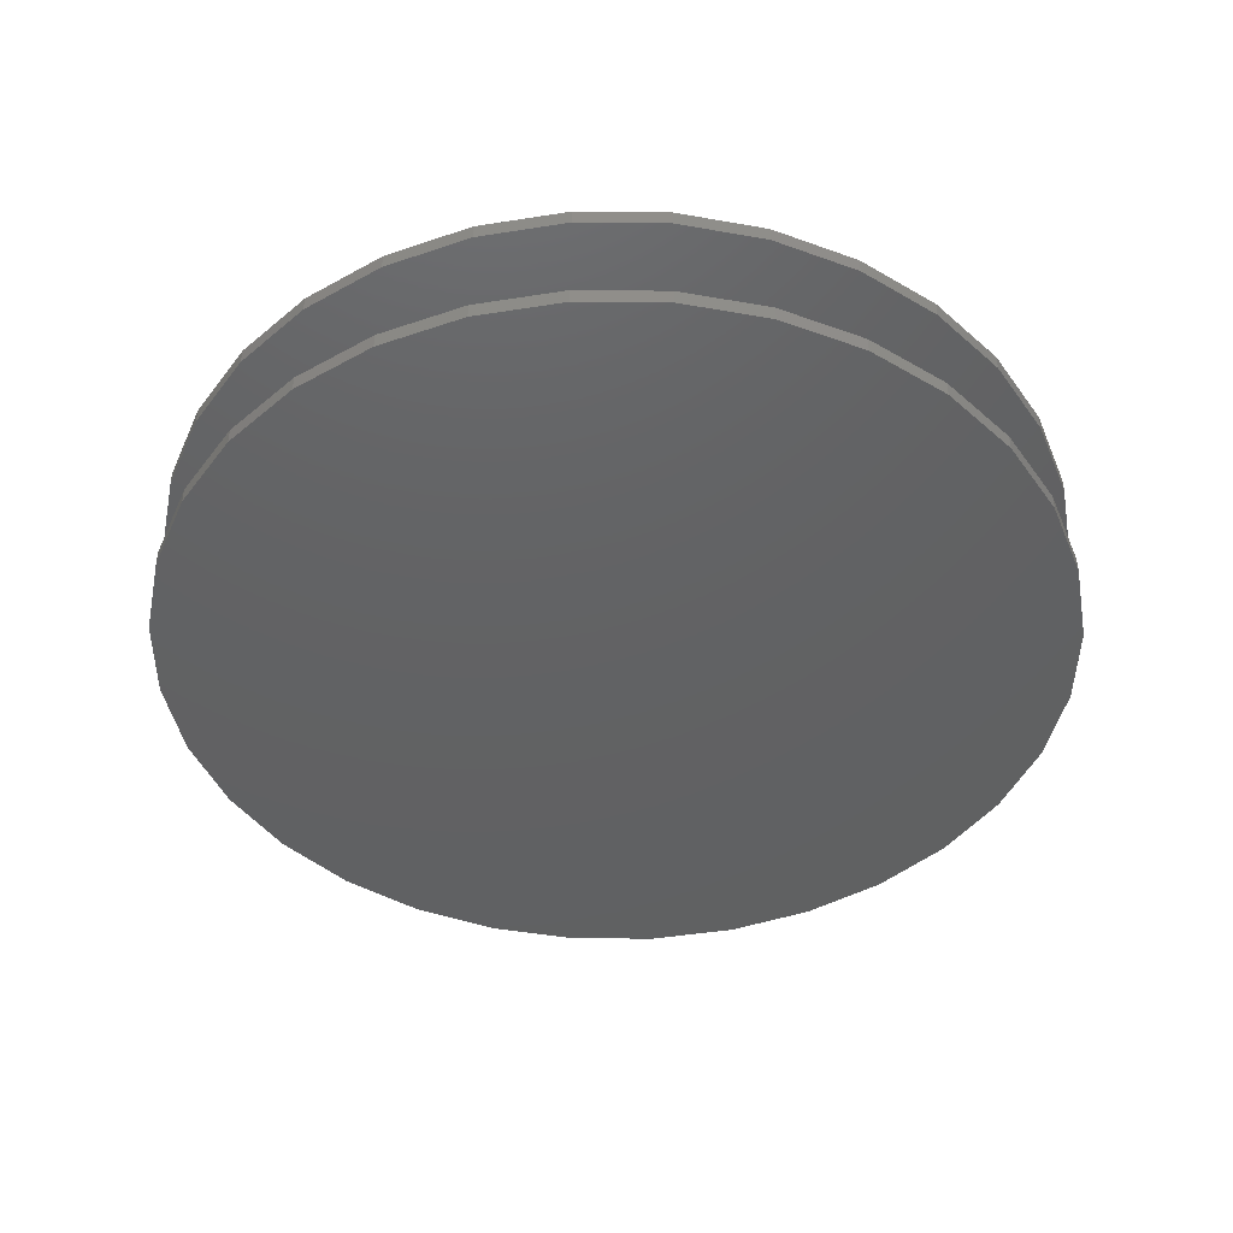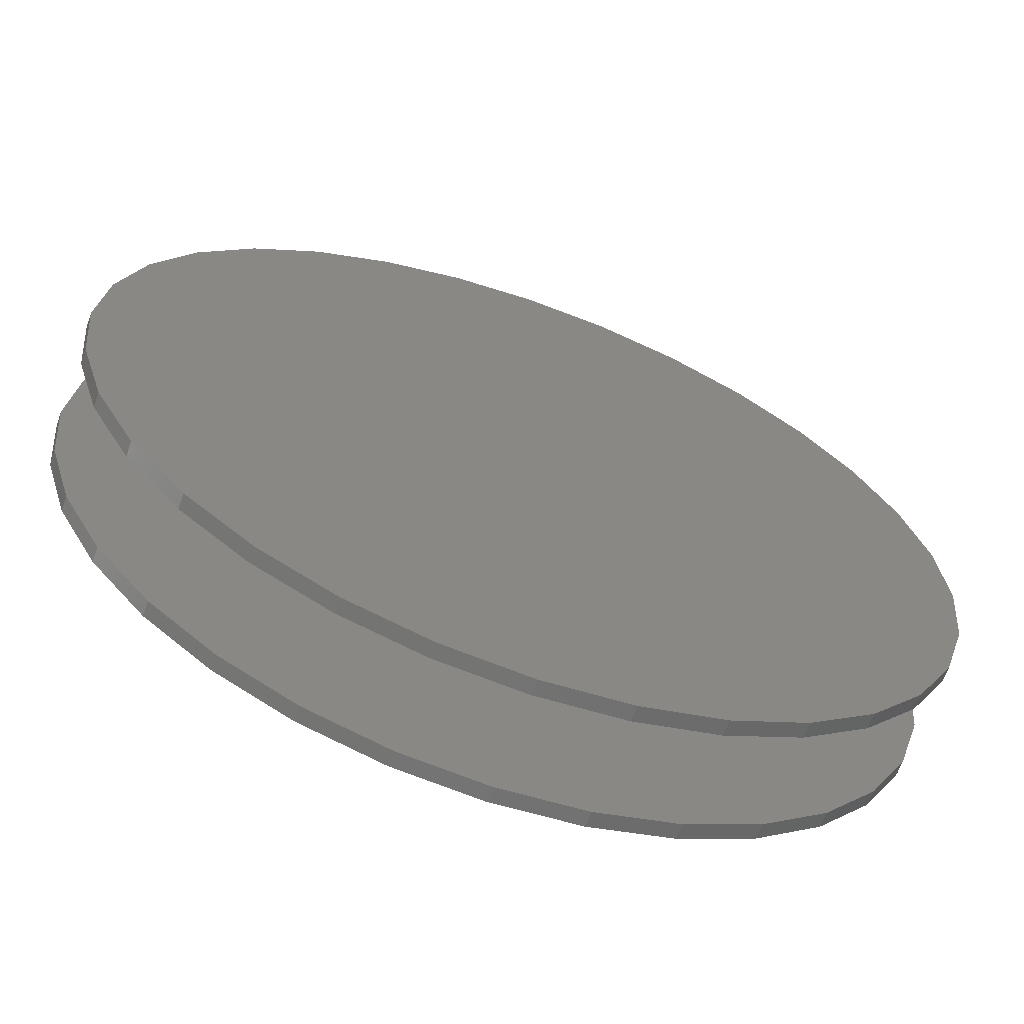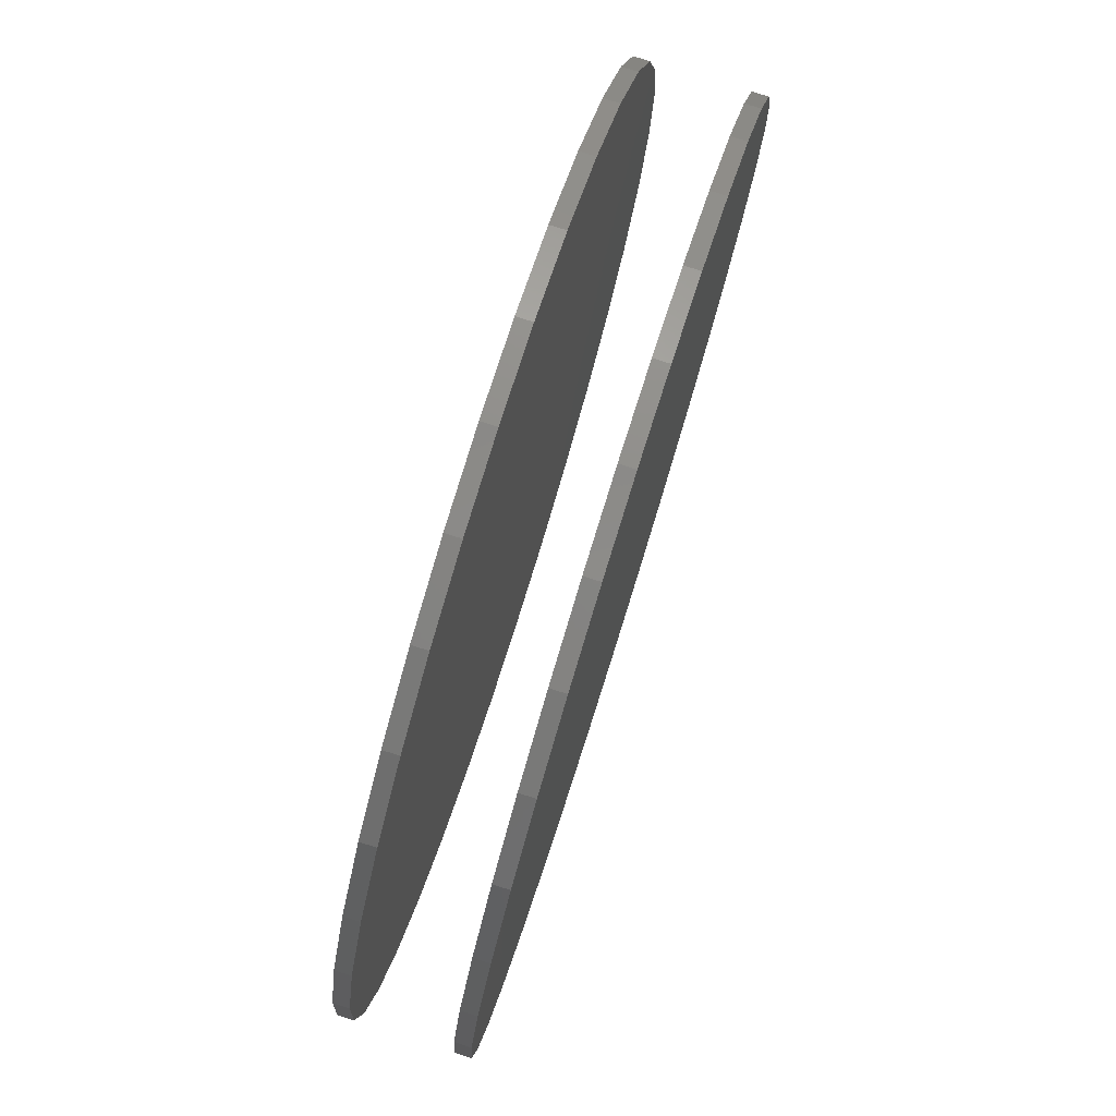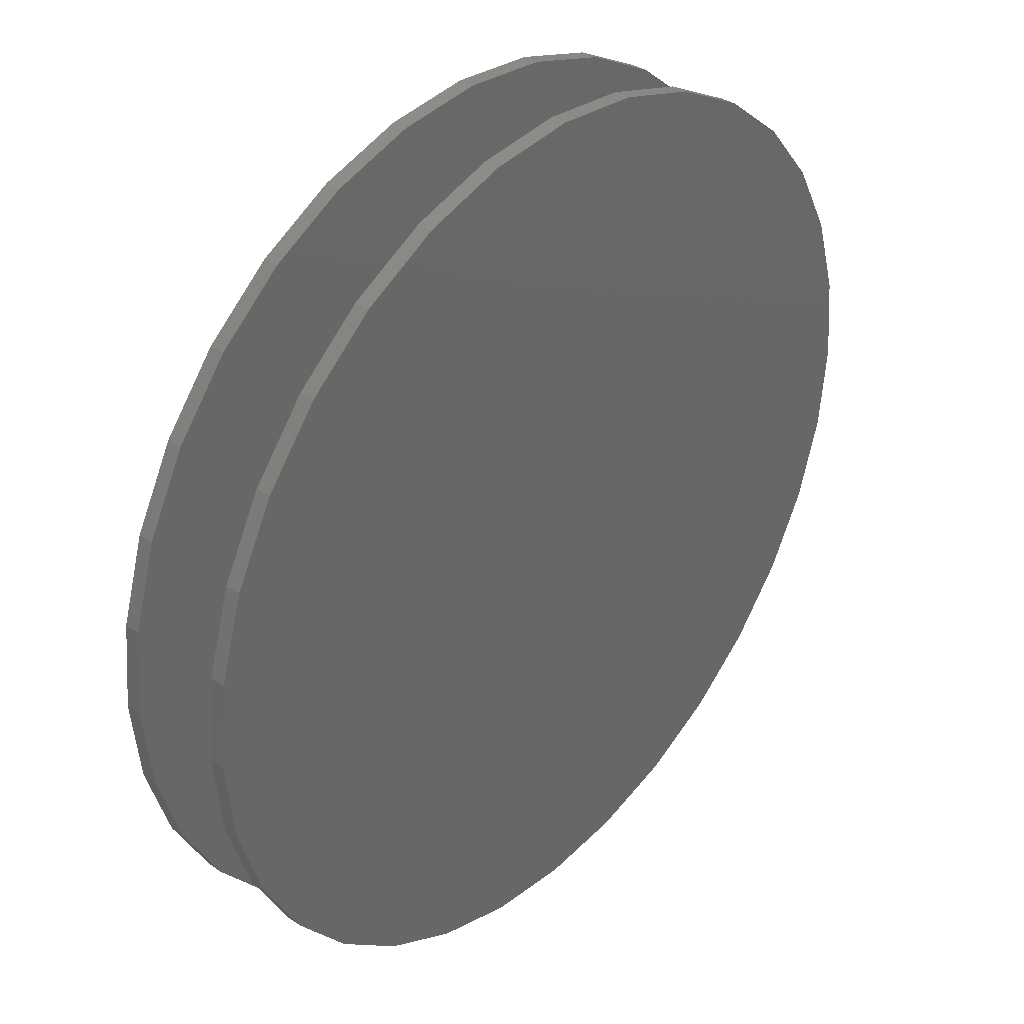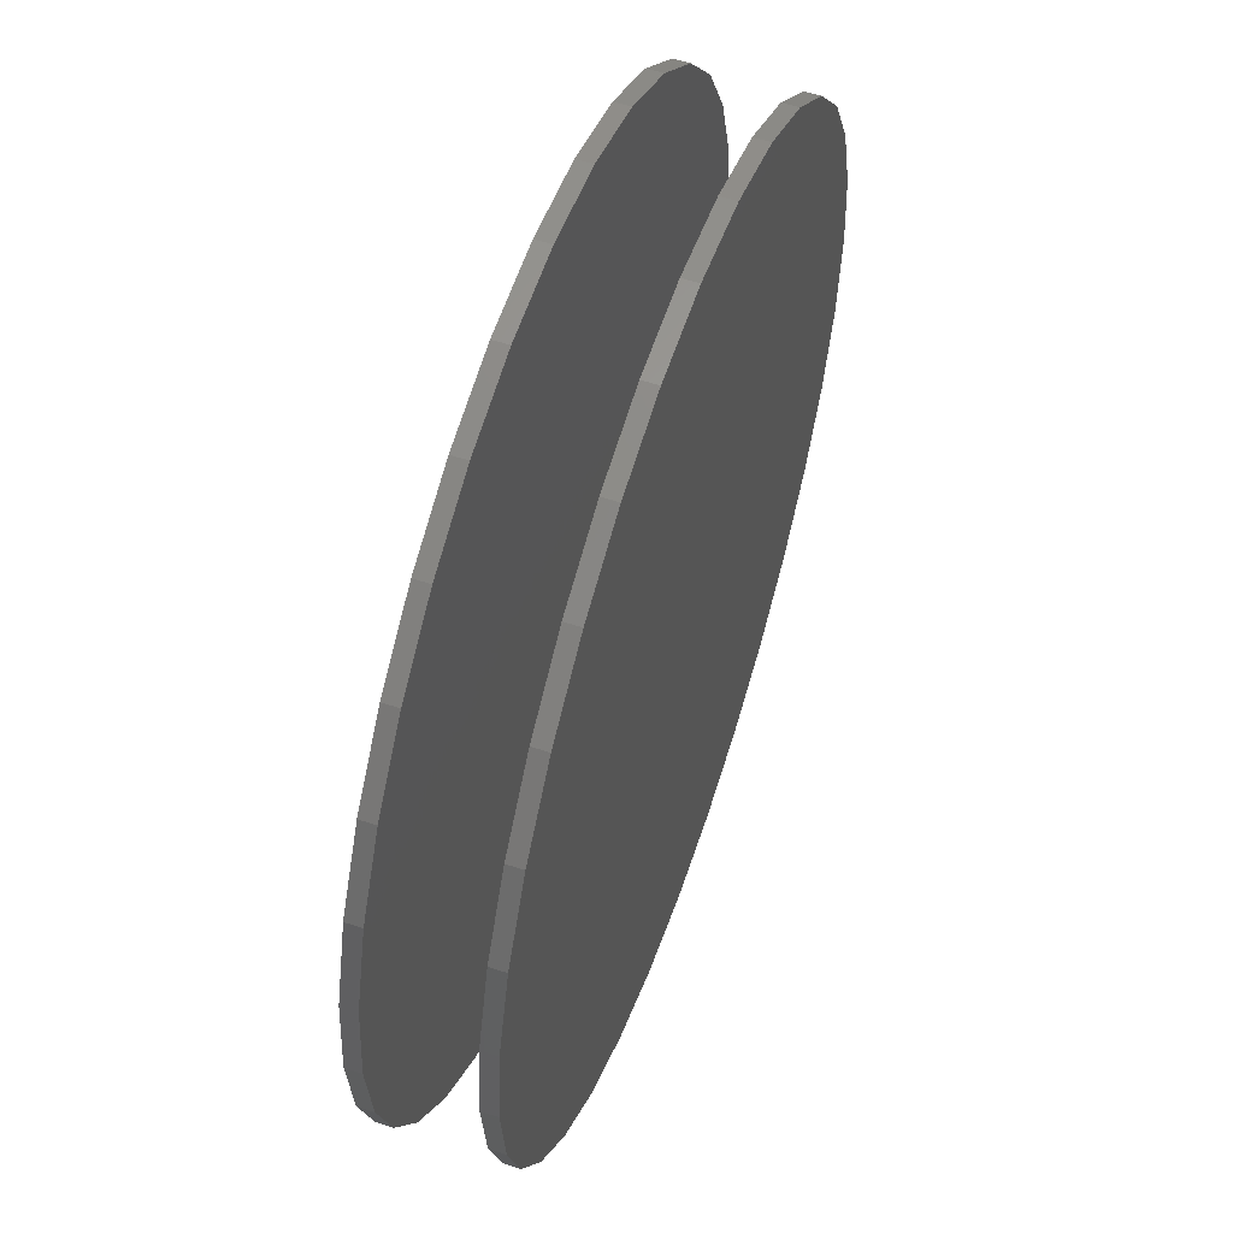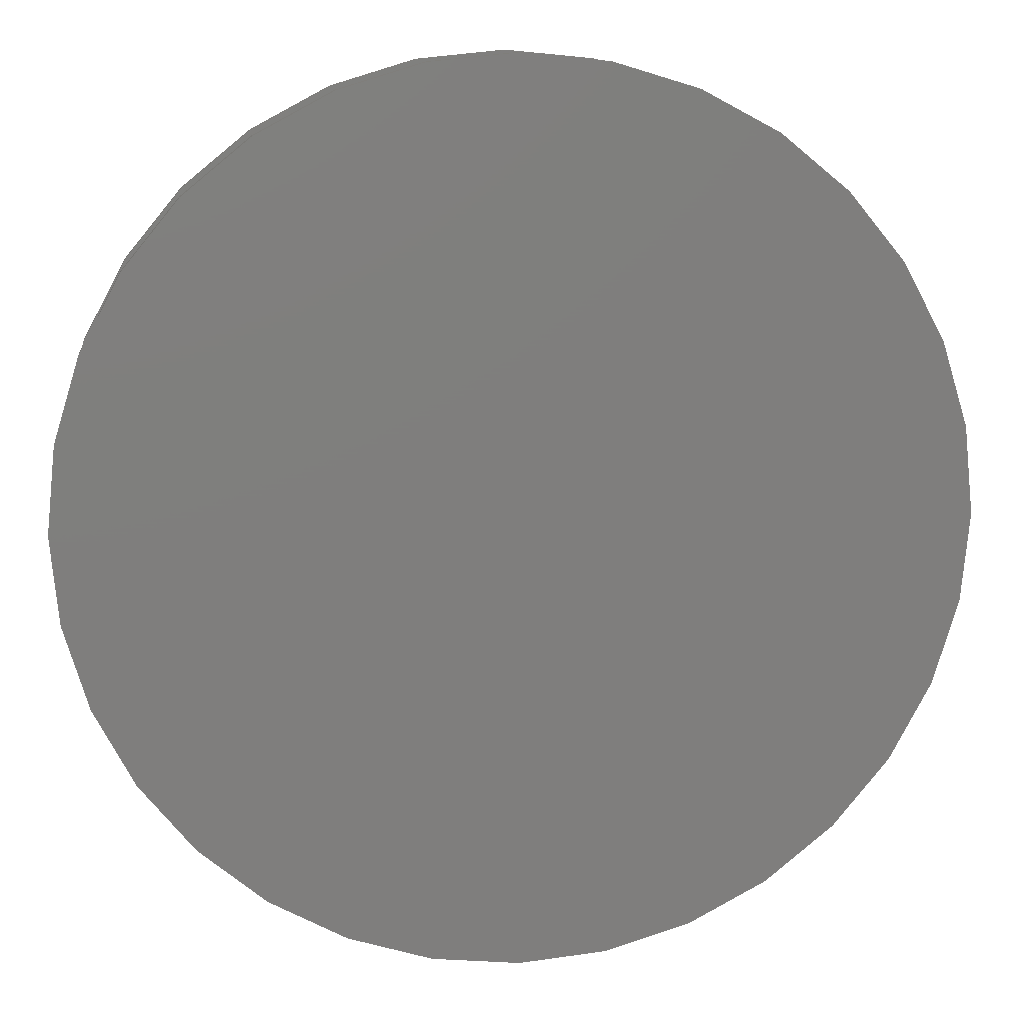
<metadata>
{"format":"stl","ext":"stl","renderer":"f3d","projection":"perspective","resolution":1024,"background":"white","views":[{"elev":-43.7,"azim":-175.0,"up":"+Z"},{"elev":-65.0,"azim":160.3,"up":"+Y"},{"elev":79.2,"azim":-72.5,"up":"+Y"},{"elev":36.0,"azim":-48.6,"up":"+Y"},{"elev":56.5,"azim":108.9,"up":"+Y"},{"elev":11.7,"azim":173.2,"up":"+Y"}]}
</metadata>
<code>
# stl→obj: 128 verts, 248 faces
v -0.6711 3.847e-16 0.07031
v -0.6711 3.847e-16 0.09375
v -0.658 0.1325 0.07031
v -0.658 0.1325 0.09375
v -0.6194 0.2598 0.07031
v -0.6194 0.2598 0.09375
v -0.5566 0.3772 0.07031
v -0.5566 0.3772 0.09375
v -0.4722 0.4801 0.07031
v -0.4722 0.4801 0.09375
v -0.3693 0.5645 0.07031
v -0.3693 0.5645 0.09375
v -0.2519 0.6273 0.07031
v -0.2519 0.6273 0.09375
v -0.1246 0.6659 0.07031
v -0.1246 0.6659 0.09375
v 0.007895 0.6789 0.07031
v 0.007895 0.6789 0.09375
v 0.1404 0.6659 0.07031
v 0.1404 0.6659 0.09375
v 0.2677 0.6273 0.07031
v 0.2677 0.6273 0.09375
v 0.3851 0.5645 0.07031
v 0.3851 0.5645 0.09375
v 0.488 0.4801 0.07031
v 0.488 0.4801 0.09375
v 0.5724 0.3772 0.07031
v 0.5724 0.3772 0.09375
v 0.6352 0.2598 0.07031
v 0.6352 0.2598 0.09375
v 0.6738 0.1325 0.07031
v 0.6738 0.1325 0.09375
v 0.6868 0 0.07031
v 0.6868 0 0.09375
v -0.6711 3.847e-16 -0.09375
v -0.6711 3.847e-16 -0.07031
v -0.658 0.1325 -0.09375
v -0.658 0.1325 -0.07031
v -0.6194 0.2598 -0.09375
v -0.6194 0.2598 -0.07031
v -0.5566 0.3772 -0.09375
v -0.5566 0.3772 -0.07031
v -0.4722 0.4801 -0.09375
v -0.4722 0.4801 -0.07031
v -0.3693 0.5645 -0.09375
v -0.3693 0.5645 -0.07031
v -0.2519 0.6273 -0.09375
v -0.2519 0.6273 -0.07031
v -0.1246 0.6659 -0.09375
v -0.1246 0.6659 -0.07031
v 0.007895 0.6789 -0.09375
v 0.007895 0.6789 -0.07031
v 0.1404 0.6659 -0.09375
v 0.1404 0.6659 -0.07031
v 0.2677 0.6273 -0.09375
v 0.2677 0.6273 -0.07031
v 0.3851 0.5645 -0.09375
v 0.3851 0.5645 -0.07031
v 0.488 0.4801 -0.09375
v 0.488 0.4801 -0.07031
v 0.5724 0.3772 -0.09375
v 0.5724 0.3772 -0.07031
v 0.6352 0.2598 -0.09375
v 0.6352 0.2598 -0.07031
v 0.6738 0.1325 -0.09375
v 0.6738 0.1325 -0.07031
v 0.6868 0 -0.09375
v 0.6868 0 -0.07031
v 0.6738 -0.1325 0.07031
v 0.6738 -0.1325 0.09375
v 0.6352 -0.2598 0.07031
v 0.6352 -0.2598 0.09375
v 0.5724 -0.3772 0.07031
v 0.5724 -0.3772 0.09375
v 0.488 -0.4801 0.07031
v 0.488 -0.4801 0.09375
v 0.3851 -0.5645 0.07031
v 0.3851 -0.5645 0.09375
v 0.2677 -0.6273 0.07031
v 0.2677 -0.6273 0.09375
v 0.1404 -0.6659 0.07031
v 0.1404 -0.6659 0.09375
v 0.007895 -0.6789 0.07031
v 0.007895 -0.6789 0.09375
v -0.1246 -0.6659 0.07031
v -0.1246 -0.6659 0.09375
v -0.2519 -0.6273 0.07031
v -0.2519 -0.6273 0.09375
v -0.3693 -0.5645 0.07031
v -0.3693 -0.5645 0.09375
v -0.4722 -0.4801 0.07031
v -0.4722 -0.4801 0.09375
v -0.5566 -0.3772 0.07031
v -0.5566 -0.3772 0.09375
v -0.6194 -0.2598 0.07031
v -0.6194 -0.2598 0.09375
v -0.658 -0.1325 0.07031
v -0.658 -0.1325 0.09375
v 0.6738 -0.1325 -0.09375
v 0.6738 -0.1325 -0.07031
v 0.6352 -0.2598 -0.09375
v 0.6352 -0.2598 -0.07031
v 0.5724 -0.3772 -0.09375
v 0.5724 -0.3772 -0.07031
v 0.488 -0.4801 -0.09375
v 0.488 -0.4801 -0.07031
v 0.3851 -0.5645 -0.09375
v 0.3851 -0.5645 -0.07031
v 0.2677 -0.6273 -0.09375
v 0.2677 -0.6273 -0.07031
v 0.1404 -0.6659 -0.09375
v 0.1404 -0.6659 -0.07031
v 0.007895 -0.6789 -0.09375
v 0.007895 -0.6789 -0.07031
v -0.1246 -0.6659 -0.09375
v -0.1246 -0.6659 -0.07031
v -0.2519 -0.6273 -0.09375
v -0.2519 -0.6273 -0.07031
v -0.3693 -0.5645 -0.09375
v -0.3693 -0.5645 -0.07031
v -0.4722 -0.4801 -0.09375
v -0.4722 -0.4801 -0.07031
v -0.5566 -0.3772 -0.09375
v -0.5566 -0.3772 -0.07031
v -0.6194 -0.2598 -0.09375
v -0.6194 -0.2598 -0.07031
v -0.658 -0.1325 -0.09375
v -0.658 -0.1325 -0.07031
f 1 2 3
f 3 2 4
f 3 4 5
f 5 4 6
f 5 6 7
f 7 6 8
f 7 8 9
f 9 8 10
f 9 10 11
f 11 10 12
f 11 12 13
f 13 12 14
f 13 14 15
f 15 14 16
f 15 16 17
f 17 16 18
f 17 18 19
f 19 18 20
f 19 20 21
f 21 20 22
f 21 22 23
f 23 22 24
f 23 24 25
f 25 24 26
f 25 26 27
f 27 26 28
f 27 28 29
f 29 28 30
f 29 30 31
f 31 30 32
f 31 32 33
f 33 32 34
f 35 36 37
f 37 36 38
f 37 38 39
f 39 38 40
f 39 40 41
f 41 40 42
f 41 42 43
f 43 42 44
f 43 44 45
f 45 44 46
f 45 46 47
f 47 46 48
f 47 48 49
f 49 48 50
f 49 50 51
f 51 50 52
f 51 52 53
f 53 52 54
f 53 54 55
f 55 54 56
f 55 56 57
f 57 56 58
f 57 58 59
f 59 58 60
f 59 60 61
f 61 60 62
f 61 62 63
f 63 62 64
f 63 64 65
f 65 64 66
f 65 66 67
f 67 66 68
f 33 34 69
f 69 34 70
f 69 70 71
f 71 70 72
f 71 72 73
f 73 72 74
f 73 74 75
f 75 74 76
f 75 76 77
f 77 76 78
f 77 78 79
f 79 78 80
f 79 80 81
f 81 80 82
f 81 82 83
f 83 82 84
f 83 84 85
f 85 84 86
f 85 86 87
f 87 86 88
f 87 88 89
f 89 88 90
f 89 90 91
f 91 90 92
f 91 92 93
f 93 92 94
f 93 94 95
f 95 94 96
f 95 96 97
f 97 96 98
f 97 98 1
f 1 98 2
f 67 68 99
f 99 68 100
f 99 100 101
f 101 100 102
f 101 102 103
f 103 102 104
f 103 104 105
f 105 104 106
f 105 106 107
f 107 106 108
f 107 108 109
f 109 108 110
f 109 110 111
f 111 110 112
f 111 112 113
f 113 112 114
f 113 114 115
f 115 114 116
f 115 116 117
f 117 116 118
f 117 118 119
f 119 118 120
f 119 120 121
f 121 120 122
f 121 122 123
f 123 122 124
f 123 124 125
f 125 124 126
f 125 126 127
f 127 126 128
f 127 128 35
f 35 128 36
f 50 54 52
f 54 50 56
f 56 50 48
f 56 48 58
f 58 48 46
f 58 46 60
f 60 46 44
f 60 44 62
f 62 44 42
f 62 42 64
f 64 42 40
f 64 40 66
f 66 40 38
f 66 38 68
f 68 38 36
f 68 36 100
f 100 36 128
f 100 128 102
f 102 128 126
f 102 126 104
f 104 126 124
f 104 124 106
f 106 124 122
f 106 122 108
f 108 122 120
f 108 120 110
f 110 120 118
f 110 118 112
f 112 118 116
f 112 116 114
f 17 19 15
f 83 85 81
f 81 85 87
f 81 87 79
f 79 87 89
f 79 89 77
f 77 89 91
f 77 91 75
f 75 91 93
f 75 93 73
f 73 93 95
f 73 95 71
f 71 95 97
f 71 97 69
f 69 97 1
f 69 1 33
f 33 1 3
f 33 3 31
f 31 3 5
f 31 5 29
f 29 5 7
f 29 7 27
f 27 7 9
f 27 9 25
f 25 9 11
f 25 11 23
f 23 11 13
f 23 13 21
f 21 13 15
f 21 15 19
f 51 53 49
f 113 115 111
f 111 115 117
f 111 117 109
f 109 117 119
f 109 119 107
f 107 119 121
f 107 121 105
f 105 121 123
f 105 123 103
f 103 123 125
f 103 125 101
f 101 125 127
f 101 127 99
f 99 127 35
f 99 35 67
f 67 35 37
f 67 37 65
f 65 37 39
f 65 39 63
f 63 39 41
f 63 41 61
f 61 41 43
f 61 43 59
f 59 43 45
f 59 45 57
f 57 45 47
f 57 47 55
f 55 47 49
f 55 49 53
f 16 20 18
f 20 16 22
f 22 16 14
f 22 14 24
f 24 14 12
f 24 12 26
f 26 12 10
f 26 10 28
f 28 10 8
f 28 8 30
f 30 8 6
f 30 6 32
f 32 6 4
f 32 4 34
f 34 4 2
f 34 2 70
f 70 2 98
f 70 98 72
f 72 98 96
f 72 96 74
f 74 96 94
f 74 94 76
f 76 94 92
f 76 92 78
f 78 92 90
f 78 90 80
f 80 90 88
f 80 88 82
f 82 88 86
f 82 86 84

</code>
